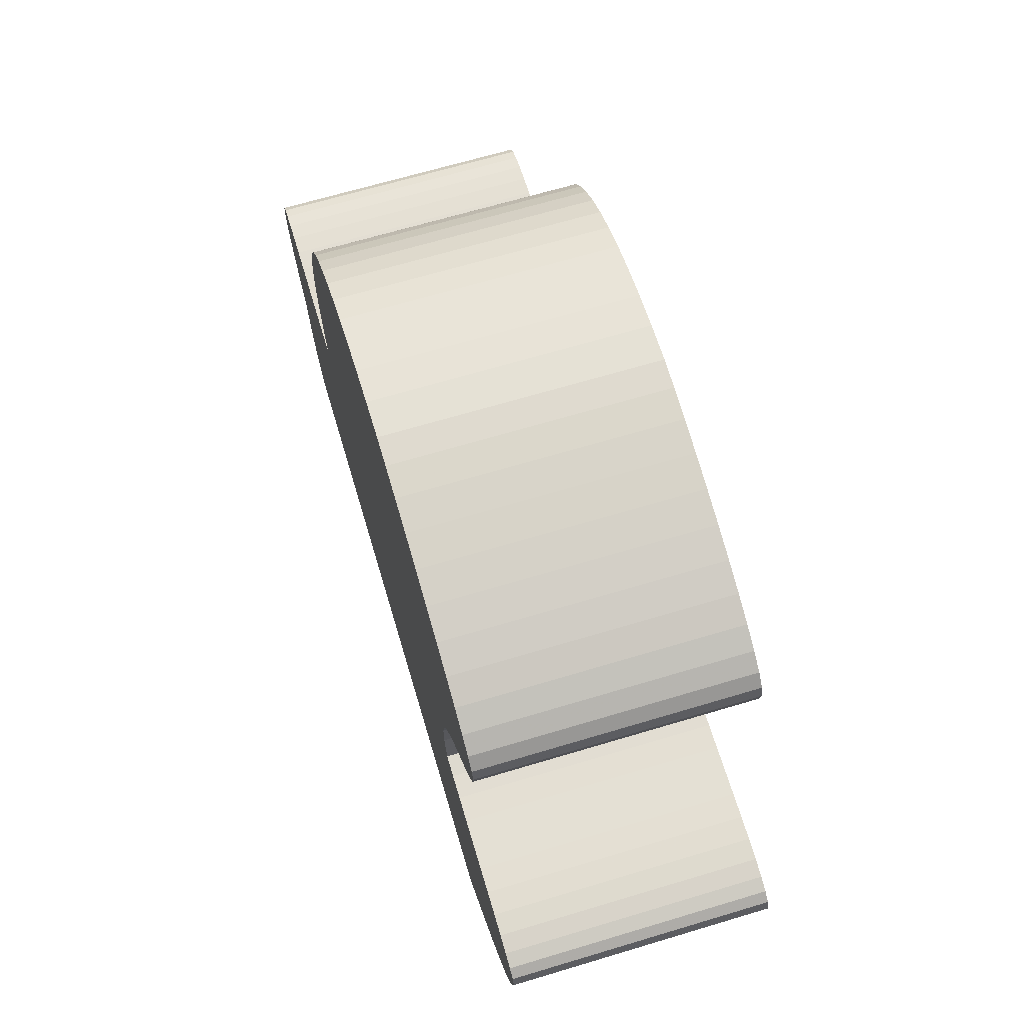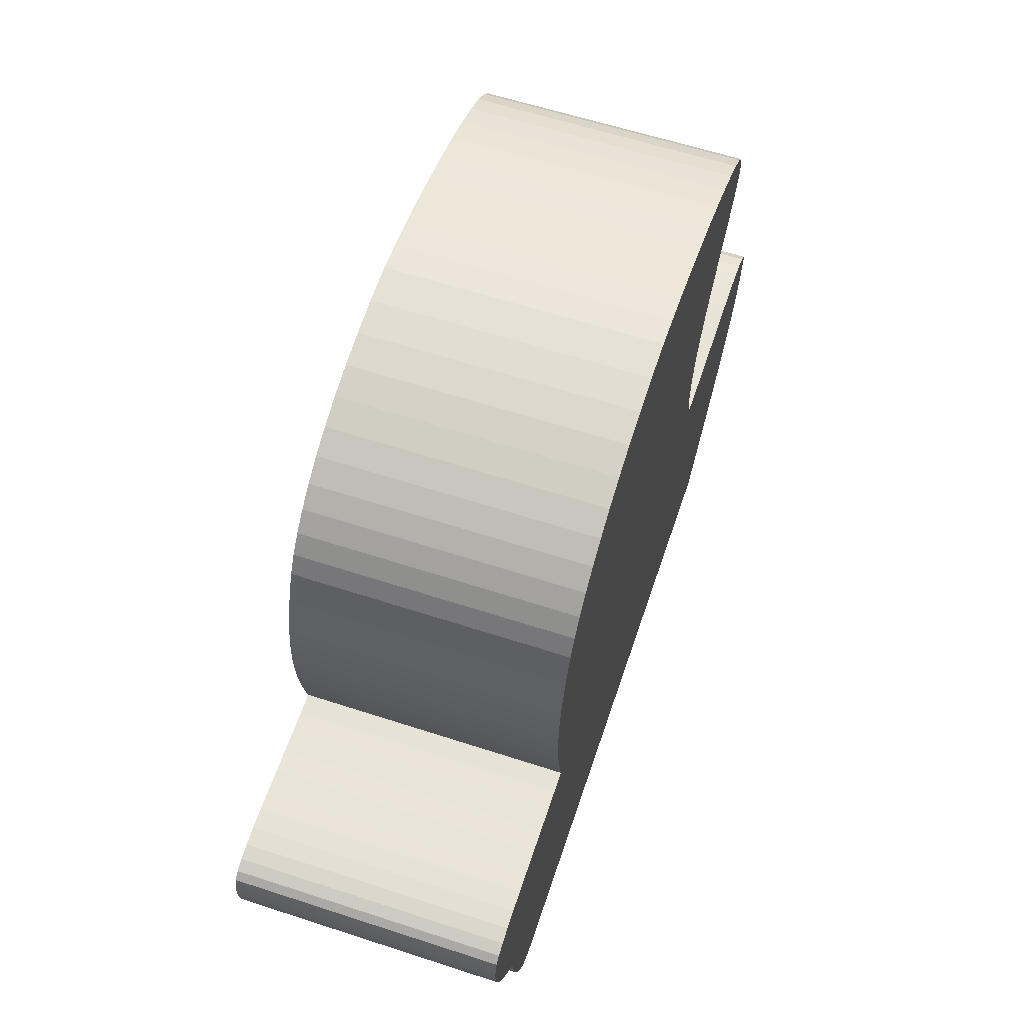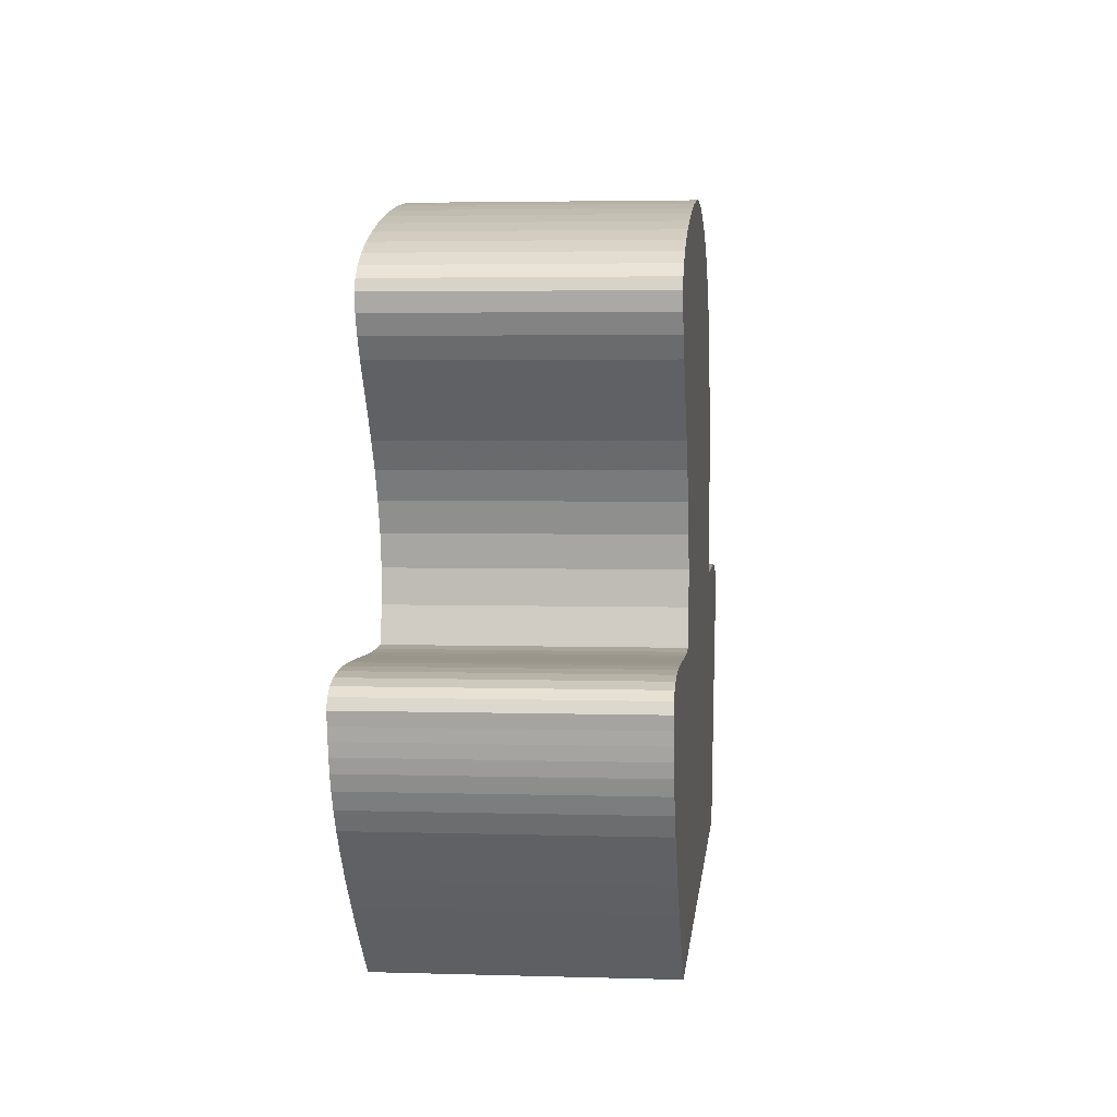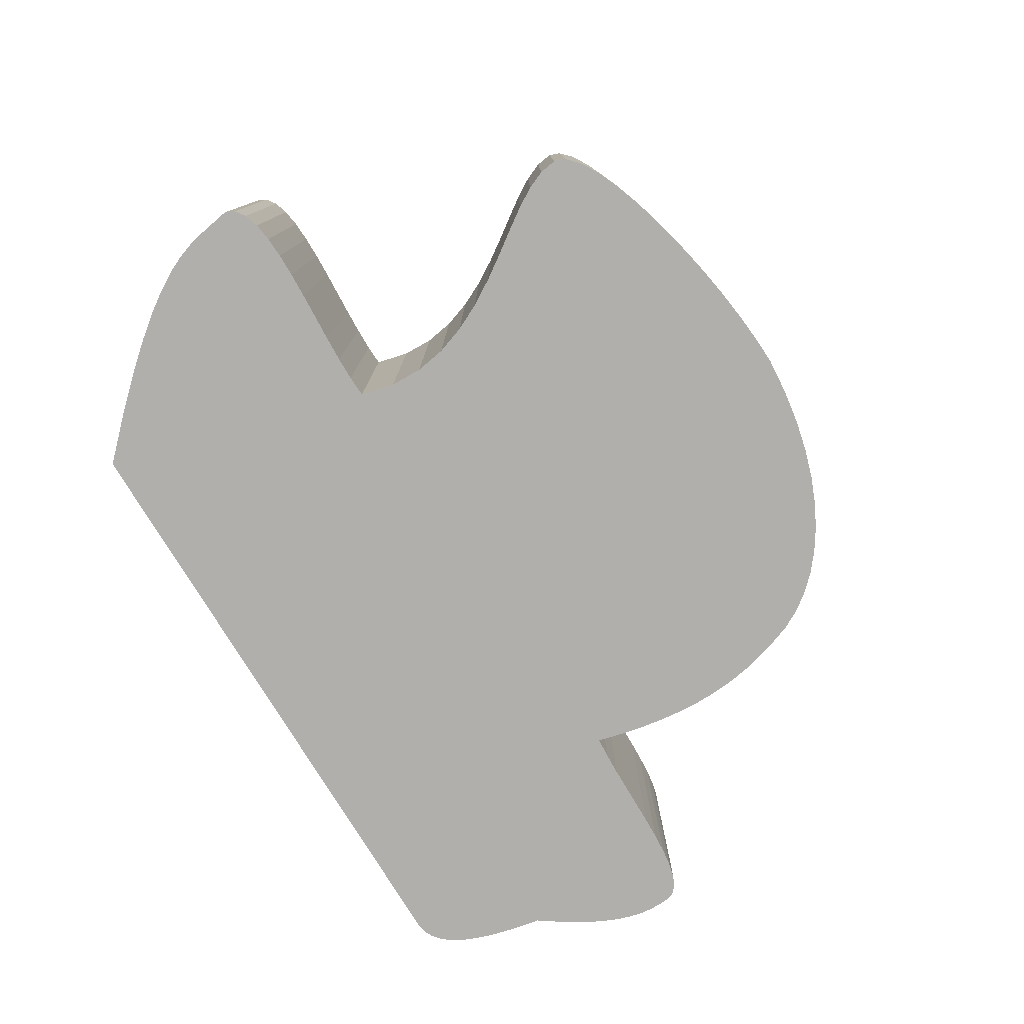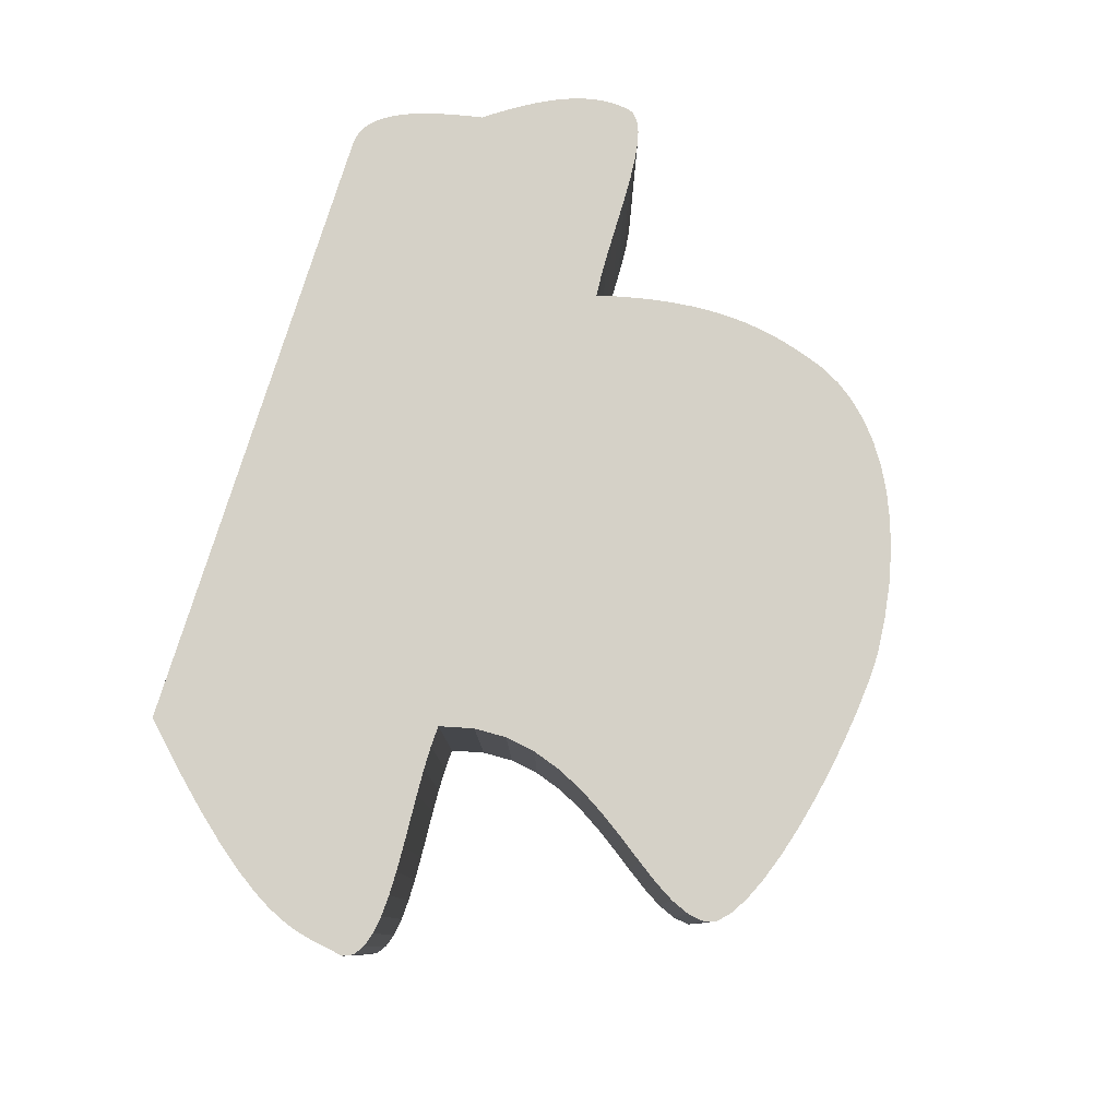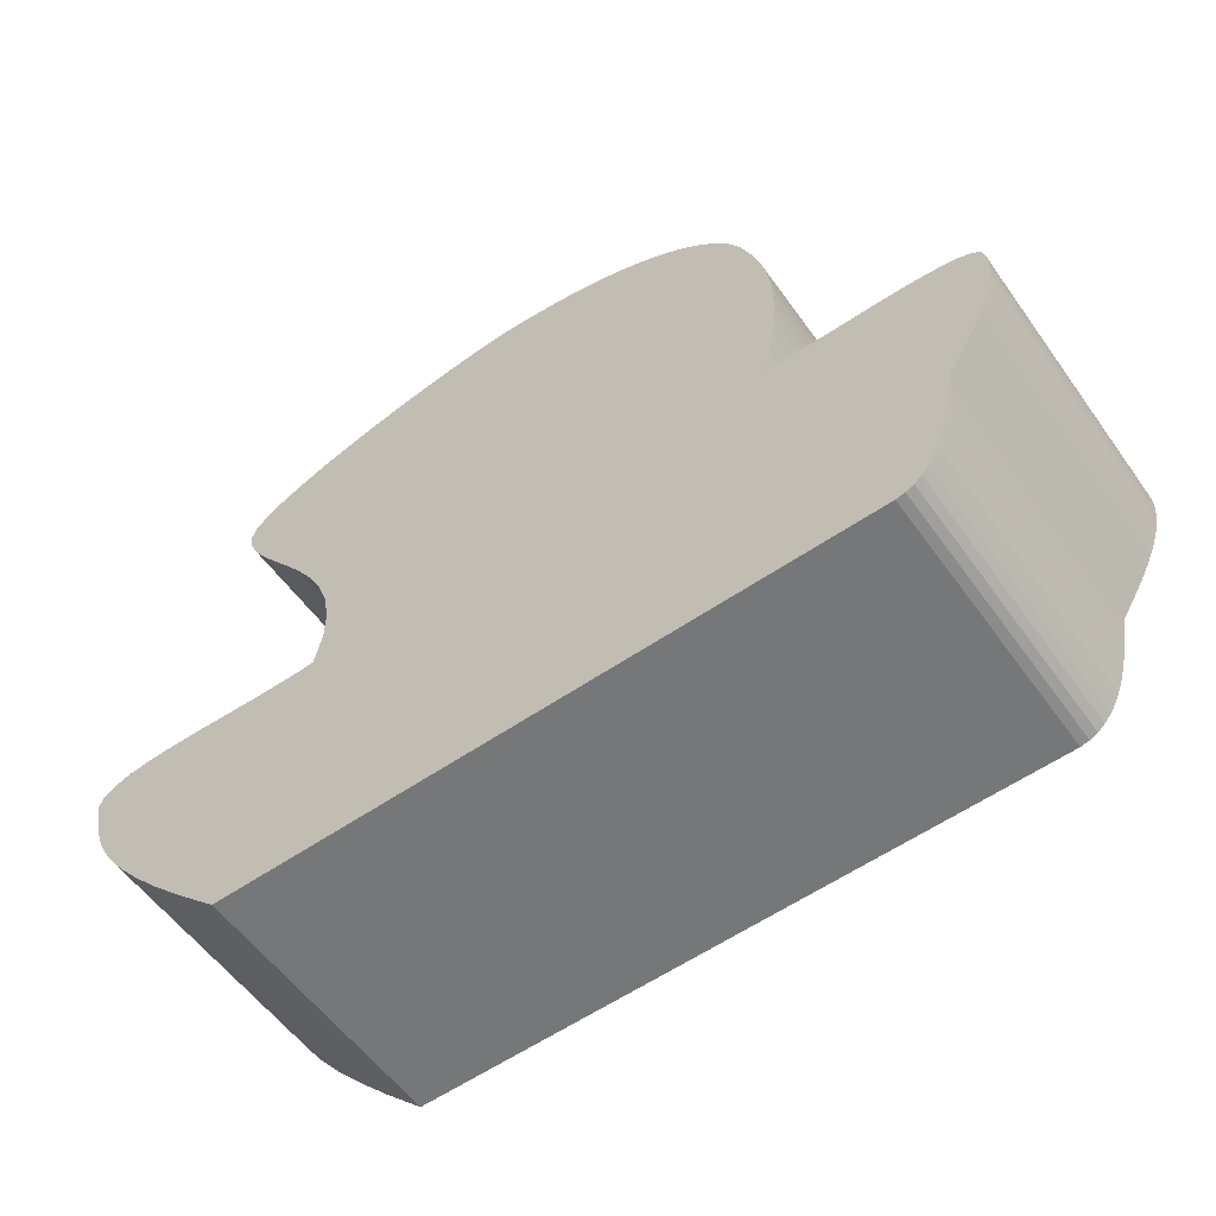
<metadata>
{"format":"obj","ext":"obj","renderer":"f3d","projection":"perspective","resolution":1024,"background":"white","views":[{"elev":67.4,"azim":73.3,"up":"+Y"},{"elev":60.9,"azim":-71.6,"up":"+Y"},{"elev":3.6,"azim":95.8,"up":"+Y"},{"elev":-78.2,"azim":119.6,"up":"+Z"},{"elev":79.7,"azim":105.6,"up":"+Z"},{"elev":-55.9,"azim":-145.0,"up":"+Y"}]}
</metadata>
<code>
o Curve_Mesh
v -0.5183 -0.4148 0.2
v 0.4151 -0.4446 0.2
v 0.4737 -0.3887 0.2
v 0.5219 -0.3398 0.2
v 0.5606 -0.2974 0.2
v 0.591 -0.2606 0.2
v 0.6143 -0.2287 0.2
v 0.6315 -0.2009 0.2
v 0.6437 -0.1765 0.2
v 0.6521 -0.1547 0.2
v 0.6577 -0.1348 0.2
v 0.6616 -0.116 0.2
v 0.665 -0.09759 0.2
v 0.669 -0.07878 0.2
v 0.6625 -0.06383 0.2
v 0.6481 -0.05285 0.2
v 0.6268 -0.0453 0.2
v 0.5998 -0.04059 0.2
v 0.5682 -0.03817 0.2
v 0.5332 -0.03747 0.2
v 0.4959 -0.03792 0.2
v 0.4574 -0.03897 0.2
v 0.4189 -0.04003 0.2
v 0.3814 -0.04056 0.2
v 0.3462 -0.03997 0.2
v 0.3143 -0.03772 0.2
v 0.3034 0.01359 0.2
v 0.3032 0.06193 0.2
v 0.3121 0.1075 0.2
v 0.3279 0.1503 0.2
v 0.349 0.1905 0.2
v 0.3733 0.2282 0.2
v 0.399 0.2637 0.2
v 0.4242 0.2969 0.2
v 0.4471 0.3281 0.2
v 0.4656 0.3572 0.2
v 0.478 0.3846 0.2
v 0.4823 0.4102 0.2
v 0.4764 0.4271 0.2
v 0.46 0.4438 0.2
v 0.4347 0.4604 0.2
v 0.4019 0.4764 0.2
v 0.3629 0.4916 0.2
v 0.3192 0.5058 0.2
v 0.2722 0.5188 0.2
v 0.2234 0.5302 0.2
v 0.1742 0.5399 0.2
v 0.1259 0.5475 0.2
v 0.08004 0.5529 0.2
v 0.038 0.5558 0.2
v -0.01723 0.553 0.2
v -0.06898 0.5466 0.2
v -0.1172 0.5371 0.2
v -0.1617 0.5246 0.2
v -0.2024 0.5093 0.2
v -0.2392 0.4914 0.2
v -0.2721 0.4712 0.2
v -0.3008 0.4489 0.2
v -0.3253 0.4248 0.2
v -0.3456 0.3989 0.2
v -0.3614 0.3716 0.2
v -0.3727 0.343 0.2
v -0.3797 0.3235 0.2
v -0.386 0.3032 0.2
v -0.3916 0.2819 0.2
v -0.3963 0.2595 0.2
v -0.3999 0.2356 0.2
v -0.4023 0.2101 0.2
v -0.4032 0.1828 0.2
v -0.4025 0.1534 0.2
v -0.4 0.1217 0.2
v -0.3956 0.08755 0.2
v -0.389 0.05065 0.2
v -0.3802 0.01081 0.2
v -0.4101 0.009559 0.2
v -0.4422 0.009401 0.2
v -0.4756 0.009908 0.2
v -0.5092 0.01065 0.2
v -0.5423 0.0112 0.2
v -0.5739 0.01112 0.2
v -0.6032 0.009987 0.2
v -0.6292 0.007372 0.2
v -0.6511 0.002844 0.2
v -0.6678 -0.004028 0.2
v -0.6787 -0.01367 0.2
v -0.6826 -0.02652 0.2
v -0.6845 -0.04269 0.2
v -0.6846 -0.05892 0.2
v -0.6831 -0.07527 0.2
v -0.68 -0.09177 0.2
v -0.6755 -0.1085 0.2
v -0.6695 -0.1255 0.2
v -0.6622 -0.1427 0.2
v -0.6536 -0.1604 0.2
v -0.6438 -0.1784 0.2
v -0.6329 -0.197 0.2
v -0.6209 -0.216 0.2
v -0.6079 -0.2356 0.2
v -0.6042 -0.2589 0.2
v -0.6001 -0.2814 0.2
v -0.5955 -0.3027 0.2
v -0.5903 -0.3228 0.2
v -0.5845 -0.3415 0.2
v -0.5779 -0.3584 0.2
v -0.5706 -0.3736 0.2
v -0.5623 -0.3867 0.2
v -0.553 -0.3975 0.2
v -0.5426 -0.4059 0.2
v -0.5311 -0.4118 0.2
v -0.5183 -0.4148 -0.2
v 0.4151 -0.4446 -0.2
v 0.4737 -0.3887 -0.2
v 0.5219 -0.3398 -0.2
v 0.5606 -0.2974 -0.2
v 0.591 -0.2606 -0.2
v 0.6143 -0.2287 -0.2
v 0.6315 -0.2009 -0.2
v 0.6437 -0.1765 -0.2
v 0.6521 -0.1547 -0.2
v 0.6577 -0.1348 -0.2
v 0.6616 -0.116 -0.2
v 0.665 -0.09759 -0.2
v 0.669 -0.07878 -0.2
v 0.6625 -0.06383 -0.2
v 0.6481 -0.05285 -0.2
v 0.6268 -0.0453 -0.2
v 0.5998 -0.04059 -0.2
v 0.5682 -0.03817 -0.2
v 0.5332 -0.03747 -0.2
v 0.4959 -0.03792 -0.2
v 0.4574 -0.03897 -0.2
v 0.4189 -0.04003 -0.2
v 0.3814 -0.04056 -0.2
v 0.3462 -0.03997 -0.2
v 0.3143 -0.03772 -0.2
v 0.3034 0.01359 -0.2
v 0.3032 0.06193 -0.2
v 0.3121 0.1075 -0.2
v 0.3279 0.1503 -0.2
v 0.349 0.1905 -0.2
v 0.3733 0.2282 -0.2
v 0.399 0.2637 -0.2
v 0.4242 0.2969 -0.2
v 0.4471 0.3281 -0.2
v 0.4656 0.3572 -0.2
v 0.478 0.3846 -0.2
v 0.4823 0.4102 -0.2
v 0.4764 0.4271 -0.2
v 0.46 0.4438 -0.2
v 0.4347 0.4604 -0.2
v 0.4019 0.4764 -0.2
v 0.3629 0.4916 -0.2
v 0.3192 0.5058 -0.2
v 0.2722 0.5188 -0.2
v 0.2234 0.5302 -0.2
v 0.1742 0.5399 -0.2
v 0.1259 0.5475 -0.2
v 0.08004 0.5529 -0.2
v 0.038 0.5558 -0.2
v -0.01723 0.553 -0.2
v -0.06898 0.5466 -0.2
v -0.1172 0.5371 -0.2
v -0.1617 0.5246 -0.2
v -0.2024 0.5093 -0.2
v -0.2392 0.4914 -0.2
v -0.2721 0.4712 -0.2
v -0.3008 0.4489 -0.2
v -0.3253 0.4248 -0.2
v -0.3456 0.3989 -0.2
v -0.3614 0.3716 -0.2
v -0.3727 0.343 -0.2
v -0.3797 0.3235 -0.2
v -0.386 0.3032 -0.2
v -0.3916 0.2819 -0.2
v -0.3963 0.2595 -0.2
v -0.3999 0.2356 -0.2
v -0.4023 0.2101 -0.2
v -0.4032 0.1828 -0.2
v -0.4025 0.1534 -0.2
v -0.4 0.1217 -0.2
v -0.3956 0.08755 -0.2
v -0.389 0.05065 -0.2
v -0.3802 0.01081 -0.2
v -0.4101 0.00956 -0.2
v -0.4422 0.009401 -0.2
v -0.4756 0.009908 -0.2
v -0.5092 0.01065 -0.2
v -0.5423 0.0112 -0.2
v -0.5739 0.01112 -0.2
v -0.6032 0.009987 -0.2
v -0.6292 0.007372 -0.2
v -0.6511 0.002844 -0.2
v -0.6678 -0.004027 -0.2
v -0.6787 -0.01367 -0.2
v -0.6826 -0.02652 -0.2
v -0.6845 -0.04269 -0.2
v -0.6846 -0.05892 -0.2
v -0.6831 -0.07527 -0.2
v -0.68 -0.09177 -0.2
v -0.6755 -0.1085 -0.2
v -0.6695 -0.1255 -0.2
v -0.6622 -0.1427 -0.2
v -0.6536 -0.1604 -0.2
v -0.6438 -0.1784 -0.2
v -0.6329 -0.197 -0.2
v -0.6209 -0.216 -0.2
v -0.6079 -0.2356 -0.2
v -0.6042 -0.2589 -0.2
v -0.6001 -0.2814 -0.2
v -0.5955 -0.3027 -0.2
v -0.5903 -0.3228 -0.2
v -0.5845 -0.3415 -0.2
v -0.5779 -0.3584 -0.2
v -0.5706 -0.3736 -0.2
v -0.5623 -0.3867 -0.2
v -0.553 -0.3975 -0.2
v -0.5426 -0.4059 -0.2
v -0.5311 -0.4118 -0.2
f 74 26 27
f 183 137 136
f 107 106 215 216
f 70 69 178 179
f 33 32 141 142
f 85 84 193 194
f 11 10 119 120
f 48 47 156 157
f 100 99 208 209
f 63 62 171 172
f 26 25 134 135
f 78 77 186 187
f 4 3 112 113
f 41 40 149 150
f 93 92 201 202
f 56 55 164 165
f 19 18 127 128
f 108 107 216 217
f 71 70 179 180
f 34 33 142 143
f 86 85 194 195
f 12 11 120 121
f 49 48 157 158
f 101 100 209 210
f 64 63 172 173
f 27 26 135 136
f 79 78 187 188
f 42 41 150 151
f 5 4 113 114
f 94 93 202 203
f 57 56 165 166
f 20 19 128 129
f 109 108 217 218
f 72 71 180 181
f 35 34 143 144
f 87 86 195 196
f 13 12 121 122
f 50 49 158 159
f 102 101 210 211
f 65 64 173 174
f 28 27 136 137
f 80 79 188 189
f 6 5 114 115
f 43 42 151 152
f 95 94 203 204
f 58 57 166 167
f 21 20 129 130
f 1 109 218 110
f 73 72 181 182
f 36 35 144 145
f 88 87 196 197
f 14 13 122 123
f 51 50 159 160
f 103 102 211 212
f 66 65 174 175
f 29 28 137 138
f 81 80 189 190
f 7 6 115 116
f 44 43 152 153
f 96 95 204 205
f 59 58 167 168
f 22 21 130 131
f 74 73 182 183
f 37 36 145 146
f 89 88 197 198
f 52 51 160 161
f 15 14 123 124
f 104 103 212 213
f 67 66 175 176
f 30 29 138 139
f 82 81 190 191
f 8 7 116 117
f 45 44 153 154
f 97 96 205 206
f 60 59 168 169
f 23 22 131 132
f 75 74 183 184
f 38 37 146 147
f 90 89 198 199
f 16 15 124 125
f 53 52 161 162
f 105 104 213 214
f 68 67 176 177
f 31 30 139 140
f 83 82 191 192
f 9 8 117 118
f 46 45 154 155
f 98 97 206 207
f 61 60 169 170
f 24 23 132 133
f 76 75 184 185
f 2 1 110 111
f 39 38 147 148
f 91 90 199 200
f 54 53 162 163
f 17 16 125 126
f 106 105 214 215
f 69 68 177 178
f 32 31 140 141
f 84 83 192 193
f 10 9 118 119
f 47 46 155 156
f 99 98 207 208
f 62 61 170 171
f 25 24 133 134
f 77 76 185 186
f 3 2 111 112
f 40 39 148 149
f 92 91 200 201
f 55 54 163 164
f 18 17 126 127
f 41 35 36
f 4 24 3
f 92 93 80
f 8 20 7
f 80 81 91
f 12 18 11
f 13 14 15
f 17 13 16
f 10 11 19
f 31 46 47
f 23 5 22
f 35 42 34
f 37 40 36
f 37 38 39
f 64 65 55
f 56 63 64
f 45 33 44
f 30 31 47
f 97 98 77
f 29 30 51
f 46 31 32
f 65 66 55
f 42 43 34
f 59 62 58
f 61 62 60
f 63 57 62
f 79 80 93
f 67 54 66
f 53 54 69
f 28 29 71
f 73 28 72
f 94 95 79
f 20 8 9
f 30 49 50
f 85 86 84
f 87 83 86
f 20 21 7
f 91 81 90
f 29 70 71
f 56 57 63
f 97 78 96
f 100 74 99
f 102 1 101
f 104 1 103
f 106 1 105
f 108 1 107
f 89 81 82
f 6 21 22
f 54 68 69
f 13 17 12
f 82 83 87
f 56 64 55
f 78 97 77
f 12 17 18
f 43 33 34
f 37 39 40
f 62 59 60
f 1 104 105
f 78 79 95
f 66 54 55
f 30 50 51
f 81 89 90
f 54 67 68
f 29 53 69
f 11 18 19
f 28 71 72
f 4 5 23
f 99 74 75
f 1 106 107
f 74 100 1
f 40 41 36
f 21 6 7
f 86 83 84
f 47 48 30
f 69 70 29
f 1 100 101
f 96 78 95
f 30 48 49
f 27 28 74
f 5 6 22
f 24 25 3
f 62 57 58
f 216 110 217
f 98 99 75
f 45 32 33
f 1 2 26
f 88 89 82
f 1 102 103
f 92 80 91
f 94 79 93
f 2 3 26
f 24 4 23
f 45 46 32
f 28 73 74
f 98 76 77
f 29 52 53
f 13 15 16
f 9 10 19
f 3 25 26
f 109 1 108
f 20 9 19
f 98 75 76
f 35 41 42
f 74 1 26
f 33 43 44
f 139 158 157
f 88 82 87
f 51 52 29
f 214 110 215
f 212 110 213
f 210 110 211
f 198 191 190
f 205 187 206
f 110 218 217
f 201 189 202
f 150 145 144
f 197 191 198
f 164 175 174
f 195 194 193
f 191 196 192
f 189 200 190
f 205 204 187
f 178 163 162
f 179 138 180
f 188 203 202
f 175 163 176
f 173 164 174
f 171 170 169
f 167 171 168
f 165 172 166
f 163 175 164
f 142 141 154
f 159 139 160
f 137 181 180
f 141 140 155
f 153 142 154
f 206 187 186
f 149 145 150
f 147 146 148
f 145 149 146
f 143 151 144
f 116 115 130
f 209 208 183
f 126 121 127
f 124 122 125
f 124 123 122
f 171 167 166
f 118 128 119
f 189 188 202
f 132 131 114
f 135 134 112
f 114 113 132
f 138 161 160
f 110 210 209
f 196 195 192
f 188 204 203
f 146 149 148
f 165 173 172
f 137 182 181
f 140 139 156
f 172 171 166
f 121 120 127
f 138 179 178
f 163 177 176
f 115 131 130
f 159 158 139
f 189 201 200
f 142 153 152
f 117 129 118
f 178 177 163
f 151 150 144
f 113 133 132
f 183 136 135
f 208 207 184
f 138 162 161
f 152 151 143
f 126 122 121
f 113 112 133
f 140 156 155
f 207 206 186
f 131 115 114
f 139 157 156
f 141 155 154
f 110 209 183
f 171 169 168
f 208 184 183
f 191 197 196
f 138 137 180
f 129 128 118
f 117 116 129
f 185 207 186
f 110 216 215
f 128 120 119
f 142 152 143
f 122 126 125
f 116 130 129
f 120 128 127
f 110 212 211
f 112 134 133
f 110 214 213
f 195 193 192
f 138 178 162
f 185 184 207
f 200 199 190
f 199 198 190
f 139 138 160
f 111 110 135
f 165 164 173
f 204 188 187
f 183 135 110
f 183 182 137
f 112 111 135

</code>
